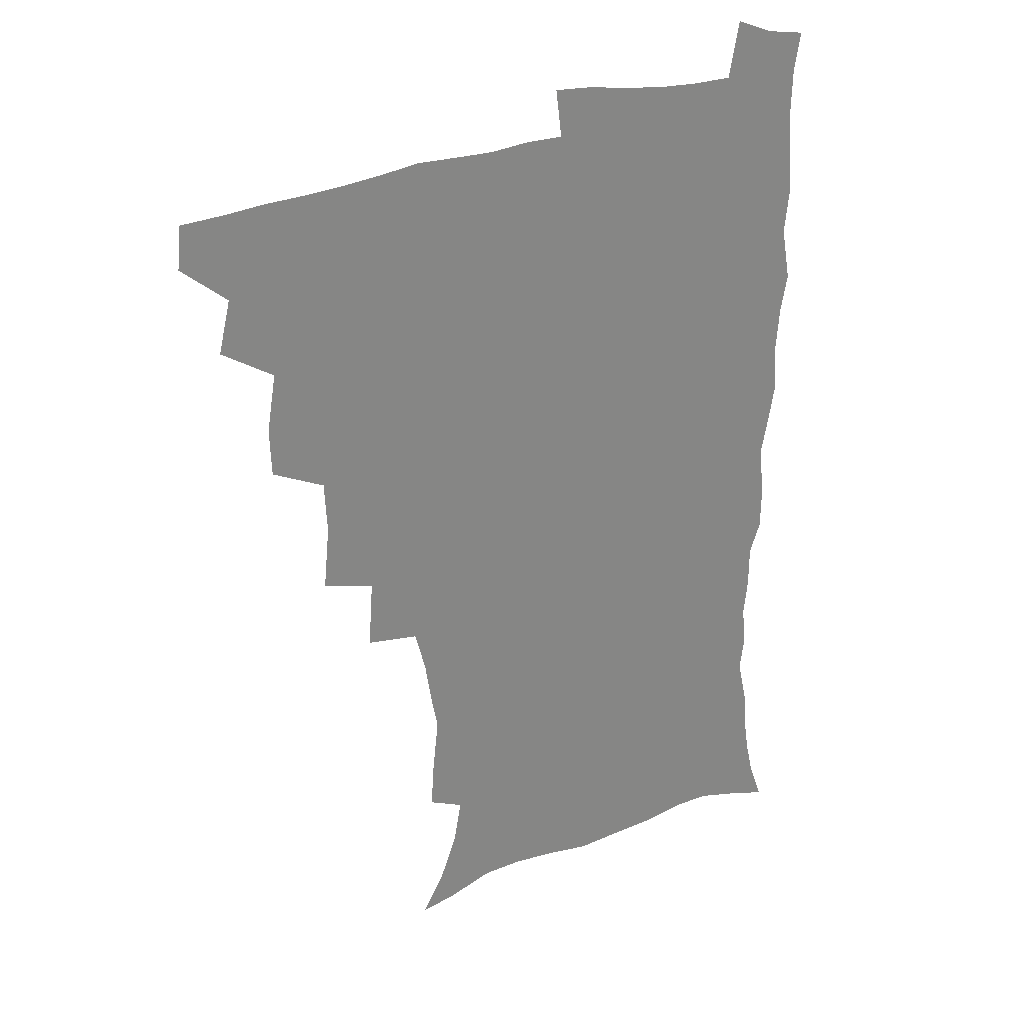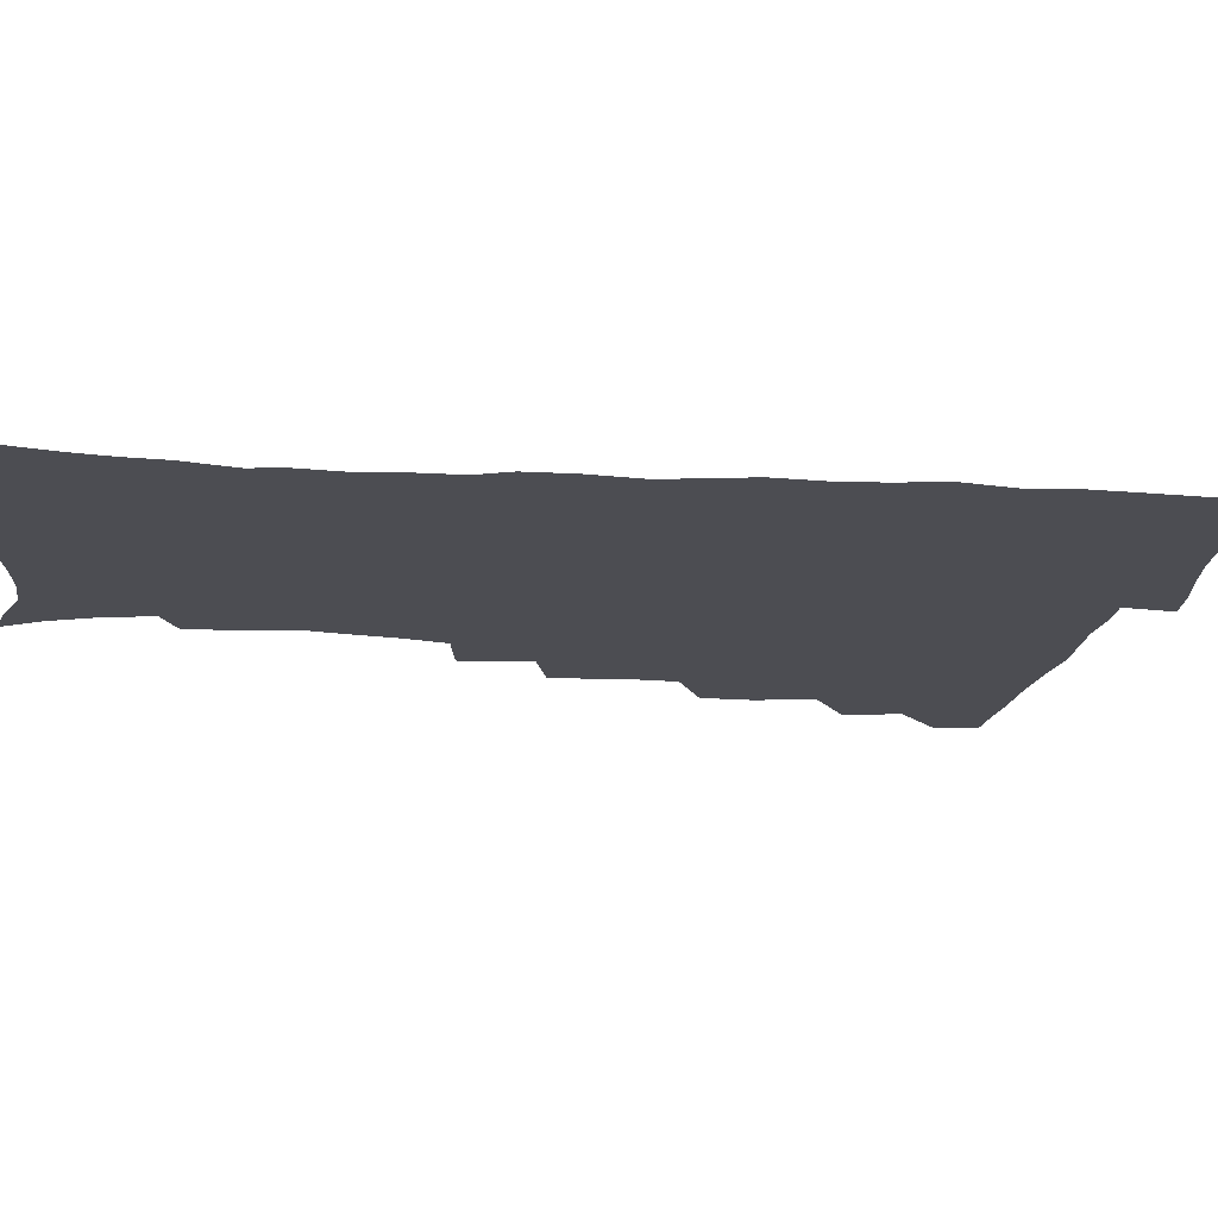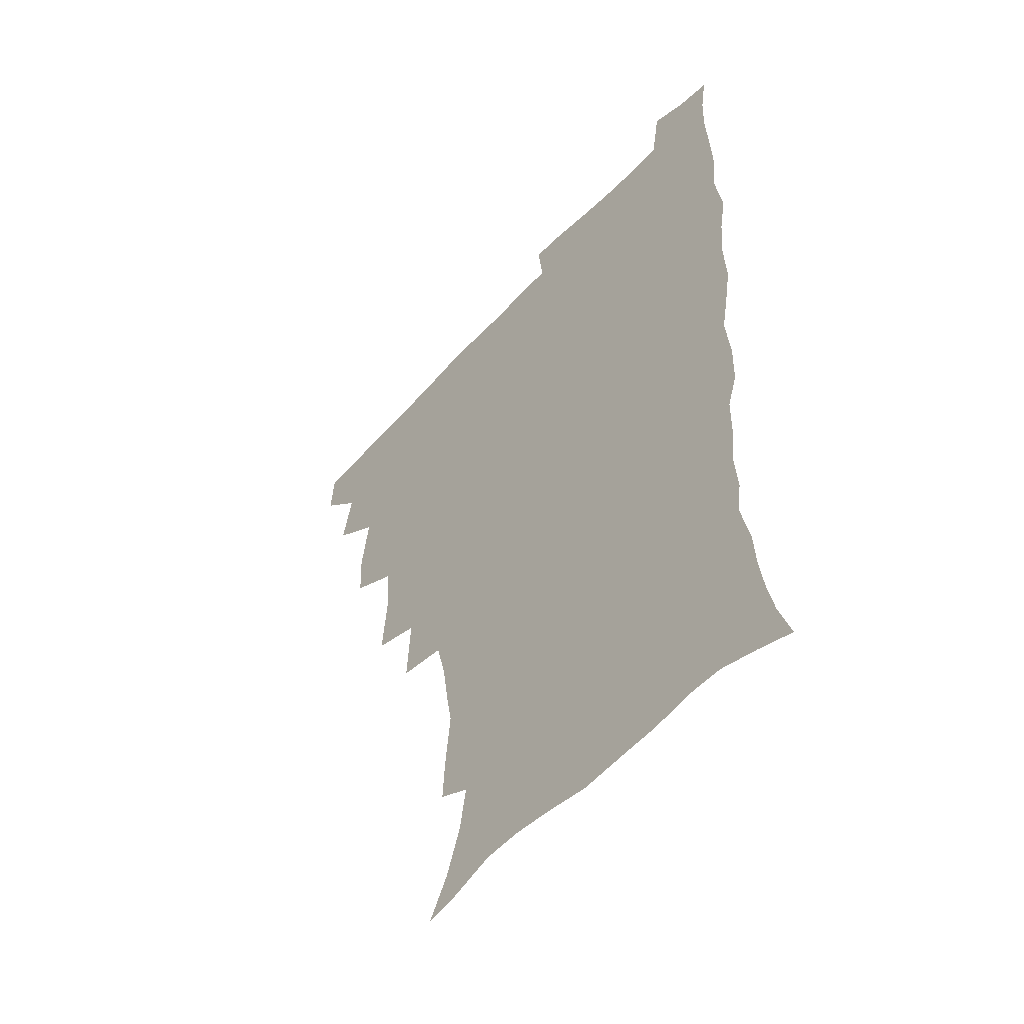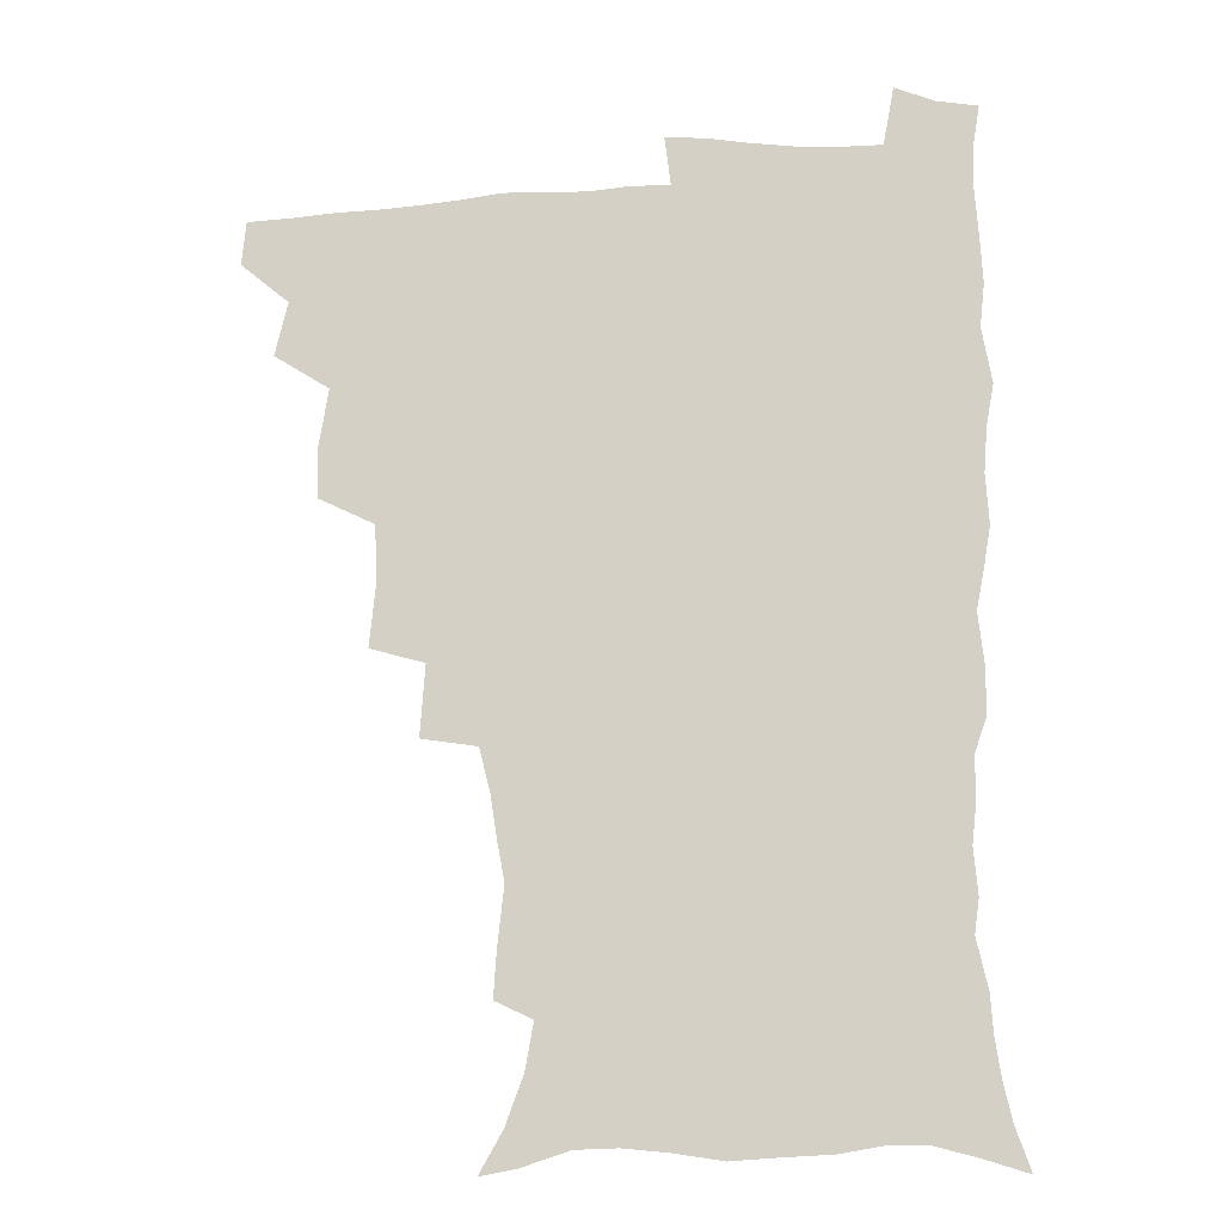
<metadata>
{"format":"obj","ext":"obj","renderer":"f3d","projection":"perspective","resolution":1024,"background":"white","views":[{"elev":29.0,"azim":-29.4,"up":"+Y"},{"elev":-16.4,"azim":82.8,"up":"+Z"},{"elev":-51.6,"azim":49.3,"up":"+Y"},{"elev":-14.8,"azim":7.3,"up":"+Y"}]}
</metadata>
<code>
v 464.5 492.2 0
v 465.9 508.2 0
v 477.4 457.8 0
v 482 477.4 0
v 482.5 493.4 0
v 482.5 508.9 0
v 494.5 405.6 0
v 493.9 423.5 0
v 497.4 445 0
v 498.6 462.8 0
v 499.8 479 0
v 498.6 494.4 0
v 497.5 510 0
v 513.2 352.6 0
v 515.5 376.4 0
v 514.5 395.7 0
v 516.2 416.8 0
v 515.6 433.3 0
v 516.4 450.4 0
v 517.5 466.3 0
v 515.7 480.4 0
v 514.7 494.9 0
v 513.1 510.3 0
v 531.1 321.4 0
v 532.8 346.9 0
v 532.3 367.1 0
v 532.3 386.3 0
v 531.9 403.9 0
v 530.6 418.9 0
v 530.1 434.3 0
v 531.3 451.6 0
v 531.5 466.9 0
v 530.4 481.3 0
v 529.3 495.9 0
v 527.9 511.2 0
v 556.8 235 0
v 557.8 251.5 0
v 560.1 272.8 0
v 557.7 285.9 0
v 555.1 302.3 0
v 551.1 318.2 0
v 549.2 337.5 0
v 548.2 356.1 0
v 547.3 373.4 0
v 547.3 391.6 0
v 546.2 406.5 0
v 545.8 422.1 0
v 546.7 438.8 0
v 546.1 453.1 0
v 546.4 467.8 0
v 544.9 482.4 0
v 543.9 496.9 0
v 542.4 512.4 0
v 552.3 179.8 0
v 560.7 194.5 0
v 567.2 212.1 0
v 570.1 228.7 0
v 570.6 245.4 0
v 571 262.3 0
v 570.6 278.6 0
v 569.5 296.2 0
v 566.8 310.6 0
v 565.2 328.2 0
v 562.9 343.3 0
v 562.7 362.2 0
v 562.2 379.2 0
v 560.5 393 0
v 561.3 410.3 0
v 561.5 426 0
v 561 440.3 0
v 561.4 455.2 0
v 560.2 468.9 0
v 560.2 482.7 0
v 558.8 497.3 0
v 556.8 514.2 0
v 565.5 182.3 0
v 572.4 196.9 0
v 581.8 220.7 0
v 583.2 237.7 0
v 583.7 254.3 0
v 582.4 267.4 0
v 582.1 284.4 0
v 581.6 303.8 0
v 580.3 319 0
v 578.4 333.6 0
v 577.5 350.5 0
v 576.1 365.2 0
v 576.3 383.2 0
v 576.1 398.1 0
v 575 411.5 0
v 575.7 428 0
v 575.5 442.1 0
v 575.2 455.7 0
v 574.6 469.3 0
v 574.5 483.1 0
v 573.2 497.9 0
v 571.8 513.6 0
v 582.6 187.9 0
v 591.2 208.8 0
v 593.9 224.7 0
v 595.1 241.5 0
v 595.4 258.8 0
v 594.8 274.2 0
v 594.4 290.1 0
v 593.1 304.5 0
v 592.6 324.6 0
v 591.2 336.3 0
v 590.6 353.5 0
v 589.8 368.6 0
v 589.4 383.3 0
v 589.6 400 0
v 589 413.6 0
v 589.1 428 0
v 589.2 442.5 0
v 588.9 456 0
v 588.9 469.8 0
v 588.5 483.6 0
v 587.6 498.3 0
v 586.9 513.1 0
v 597.7 188.3 0
v 604.2 209.7 0
v 606.9 228.7 0
v 607.3 245 0
v 607 259.5 0
v 606.1 273.4 0
v 606.1 292.9 0
v 605.9 309.9 0
v 604.7 323.9 0
v 603.9 339.2 0
v 603.6 356.2 0
v 603.2 371.1 0
v 602.8 385.1 0
v 602.8 400.6 0
v 603 415.5 0
v 602.9 429.2 0
v 603 443.1 0
v 603 456.4 0
v 603.1 469.9 0
v 603.2 483.6 0
v 602.7 497.6 0
v 601.2 514.2 0
v 614 186.7 0
v 618.1 211.2 0
v 619.2 229.3 0
v 619.3 246.2 0
v 619.4 264.3 0
v 618.9 280.5 0
v 618.3 292.4 0
v 617.6 312.8 0
v 617.1 325.5 0
v 616.7 342.1 0
v 616.3 356.5 0
v 616.1 370.8 0
v 616.1 387.1 0
v 616 401.7 0
v 616.1 415.9 0
v 616.3 429.5 0
v 616.3 442.8 0
v 616.7 456.4 0
v 617.5 470.4 0
v 617.4 483.5 0
v 616.9 497.5 0
v 615.7 513.9 0
v 613.4 531.8 0
v 631.1 184 0
v 631.8 210.1 0
v 631.9 233 0
v 631.7 247.6 0
v 631.3 265.2 0
v 630.8 279.1 0
v 630.4 296 0
v 629.8 311.1 0
v 629.4 326.6 0
v 629 343 0
v 629.1 355.8 0
v 628.9 371.7 0
v 628.9 386.7 0
v 629 401.3 0
v 629.1 415.5 0
v 629.7 431.1 0
v 630 443.4 0
v 630.3 456.5 0
v 630.8 470.2 0
v 631 483.5 0
v 630.9 497.3 0
v 630 513.1 0
v 627.8 530.6 0
v 648.5 185.1 0
v 645.8 211.8 0
v 645.4 228.4 0
v 644.2 245.9 0
v 643.2 264.6 0
v 642.8 279.7 0
v 642.3 296.5 0
v 641.8 312.2 0
v 642.1 325 0
v 641.5 341.3 0
v 641.5 356.7 0
v 641.8 370.8 0
v 641.9 385.8 0
v 642.1 400.4 0
v 642 416.3 0
v 642.7 429.5 0
v 643.2 442.7 0
v 643.8 456.2 0
v 644.2 470.2 0
v 644.6 483.4 0
v 645 497 0
v 645.8 510.1 0
v 643.2 527.9 0
v 665.3 185.9 0
v 660.5 209 0
v 657.7 229.7 0
v 657 244.2 0
v 655 263.8 0
v 655.2 277.1 0
v 653.9 296.1 0
v 653.9 310.5 0
v 654.2 324.2 0
v 654 340 0
v 653.9 355.3 0
v 655 368.3 0
v 655 383.8 0
v 655.8 397.2 0
v 655.2 414.3 0
v 655.9 428 0
v 657 441 0
v 657.2 455.7 0
v 657.5 469.7 0
v 658.3 483 0
v 658.9 496.6 0
v 659.2 510.3 0
v 658.6 525.7 0
v 680.3 188.5 0
v 674.6 208.2 0
v 671.1 226.8 0
v 669.3 243.3 0
v 668.2 259.3 0
v 667.2 275.8 0
v 666.1 292.8 0
v 665.8 308.2 0
v 666.8 321.4 0
v 666.5 337.6 0
v 667.8 350.8 0
v 668 365.8 0
v 667.7 382.3 0
v 668.8 395.7 0
v 668.1 412.7 0
v 669.3 426.1 0
v 670.1 440.3 0
v 671.2 453.9 0
v 671.3 468.5 0
v 671.7 482.9 0
v 672.8 496.3 0
v 673.4 510.4 0
v 673.9 524.7 0
v 694.4 188.5 0
v 689.7 204.7 0
v 685.5 222.5 0
v 682.1 240.5 0
v 680.4 256.6 0
v 679.8 271.8 0
v 678.9 288.1 0
v 680 301.3 0
v 678.7 319.2 0
v 680.2 332.5 0
v 680.1 348.2 0
v 681.3 362.1 0
v 681 378.5 0
v 682.4 392.5 0
v 682.8 407.8 0
v 683.3 422.8 0
v 683.6 438 0
v 685.3 451.7 0
v 684.6 468 0
v 685.8 481.6 0
v 686.6 495.6 0
v 688 509.8 0
v 688.9 524.6 0
v 692.7 545.7 0
v 710.1 184.3 0
v 704.7 200.3 0
v 700.9 216.1 0
v 698.2 231.9 0
v 694.5 250.1 0
v 693.8 264.8 0
v 692.9 280.7 0
v 692.5 296.3 0
v 693.5 310.6 0
v 694.7 324.8 0
v 696.5 338.8 0
v 695.6 355.9 0
v 696.4 370.9 0
v 698.6 384.8 0
v 698.3 401.3 0
v 700.1 415.8 0
v 698.5 433.5 0
v 701.4 447.1 0
v 699.4 464.9 0
v 699.9 479.8 0
v 701.7 493.9 0
v 702.8 508.7 0
v 703.3 523.4 0
v 706.9 539.8 0
v 725.5 179.4 0
v 720.1 194.9 0
v 717.1 208.4 0
v 715.1 221.9 0
v 714.3 235.4 0
v 710.3 253.3 0
v 712 265.3 0
v 710.6 281.9 0
v 712.2 295.7 0
v 712.3 311.5 0
v 716.5 323.4 0
v 716.7 339.7 0
v 714.7 358.7 0
v 717.4 372.9 0
v 720 387.6 0
v 718.8 405.7 0
v 720.1 421.8 0
v 722.8 436.6 0
v 719.3 456.7 0
v 721 472.5 0
v 720 489.5 0
v 718.8 506.9 0
v 719.2 522.3 0
v 721.6 537.1 0
f 4 5 1
f 1 5 2
f 5 6 2
f 9 10 3
f 3 10 4
f 10 11 4
f 4 11 5
f 11 12 5
f 5 12 6
f 12 13 6
f 16 17 7
f 7 17 8
f 17 18 8
f 8 18 9
f 18 19 9
f 9 19 10
f 19 20 10
f 10 20 11
f 20 21 11
f 11 21 12
f 21 22 12
f 12 22 13
f 22 23 13
f 25 26 14
f 14 26 15
f 26 27 15
f 15 27 16
f 27 28 16
f 16 28 17
f 28 29 17
f 17 29 18
f 29 30 18
f 18 30 19
f 30 31 19
f 19 31 20
f 31 32 20
f 20 32 21
f 32 33 21
f 21 33 22
f 33 34 22
f 22 34 23
f 34 35 23
f 41 42 24
f 24 42 25
f 42 43 25
f 25 43 26
f 43 44 26
f 26 44 27
f 44 45 27
f 27 45 28
f 45 46 28
f 28 46 29
f 46 47 29
f 29 47 30
f 47 48 30
f 30 48 31
f 48 49 31
f 31 49 32
f 49 50 32
f 32 50 33
f 50 51 33
f 33 51 34
f 51 52 34
f 34 52 35
f 52 53 35
f 57 58 36
f 36 58 37
f 58 59 37
f 37 59 38
f 59 60 38
f 38 60 39
f 60 61 39
f 39 61 40
f 61 62 40
f 40 62 41
f 62 63 41
f 41 63 42
f 63 64 42
f 42 64 43
f 64 65 43
f 43 65 44
f 65 66 44
f 44 66 45
f 66 67 45
f 45 67 46
f 67 68 46
f 46 68 47
f 68 69 47
f 47 69 48
f 69 70 48
f 48 70 49
f 70 71 49
f 49 71 50
f 71 72 50
f 50 72 51
f 72 73 51
f 51 73 52
f 73 74 52
f 52 74 53
f 74 75 53
f 54 76 55
f 76 77 55
f 55 77 56
f 77 78 56
f 56 78 57
f 78 79 57
f 57 79 58
f 79 80 58
f 58 80 59
f 80 81 59
f 59 81 60
f 81 82 60
f 60 82 61
f 82 83 61
f 61 83 62
f 83 84 62
f 62 84 63
f 84 85 63
f 63 85 64
f 85 86 64
f 64 86 65
f 86 87 65
f 65 87 66
f 87 88 66
f 66 88 67
f 88 89 67
f 67 89 68
f 89 90 68
f 68 90 69
f 90 91 69
f 69 91 70
f 91 92 70
f 70 92 71
f 92 93 71
f 71 93 72
f 93 94 72
f 72 94 73
f 94 95 73
f 73 95 74
f 95 96 74
f 74 96 75
f 96 97 75
f 76 98 77
f 98 99 77
f 77 99 78
f 99 100 78
f 78 100 79
f 100 101 79
f 79 101 80
f 101 102 80
f 80 102 81
f 102 103 81
f 81 103 82
f 103 104 82
f 82 104 83
f 104 105 83
f 83 105 84
f 105 106 84
f 84 106 85
f 106 107 85
f 85 107 86
f 107 108 86
f 86 108 87
f 108 109 87
f 87 109 88
f 109 110 88
f 88 110 89
f 110 111 89
f 89 111 90
f 111 112 90
f 90 112 91
f 112 113 91
f 91 113 92
f 113 114 92
f 92 114 93
f 114 115 93
f 93 115 94
f 115 116 94
f 94 116 95
f 116 117 95
f 95 117 96
f 117 118 96
f 96 118 97
f 118 119 97
f 98 120 99
f 120 121 99
f 99 121 100
f 121 122 100
f 100 122 101
f 122 123 101
f 101 123 102
f 123 124 102
f 102 124 103
f 124 125 103
f 103 125 104
f 125 126 104
f 104 126 105
f 126 127 105
f 105 127 106
f 127 128 106
f 106 128 107
f 128 129 107
f 107 129 108
f 129 130 108
f 108 130 109
f 130 131 109
f 109 131 110
f 131 132 110
f 110 132 111
f 132 133 111
f 111 133 112
f 133 134 112
f 112 134 113
f 134 135 113
f 113 135 114
f 135 136 114
f 114 136 115
f 136 137 115
f 115 137 116
f 137 138 116
f 116 138 117
f 138 139 117
f 117 139 118
f 139 140 118
f 118 140 119
f 140 141 119
f 120 142 121
f 142 143 121
f 121 143 122
f 143 144 122
f 122 144 123
f 144 145 123
f 123 145 124
f 145 146 124
f 124 146 125
f 146 147 125
f 125 147 126
f 147 148 126
f 126 148 127
f 148 149 127
f 127 149 128
f 149 150 128
f 128 150 129
f 150 151 129
f 129 151 130
f 151 152 130
f 130 152 131
f 152 153 131
f 131 153 132
f 153 154 132
f 132 154 133
f 154 155 133
f 133 155 134
f 155 156 134
f 134 156 135
f 156 157 135
f 135 157 136
f 157 158 136
f 136 158 137
f 158 159 137
f 137 159 138
f 159 160 138
f 138 160 139
f 160 161 139
f 139 161 140
f 161 162 140
f 140 162 141
f 162 163 141
f 142 165 143
f 165 166 143
f 143 166 144
f 166 167 144
f 144 167 145
f 167 168 145
f 145 168 146
f 168 169 146
f 146 169 147
f 169 170 147
f 147 170 148
f 170 171 148
f 148 171 149
f 171 172 149
f 149 172 150
f 172 173 150
f 150 173 151
f 173 174 151
f 151 174 152
f 174 175 152
f 152 175 153
f 175 176 153
f 153 176 154
f 176 177 154
f 154 177 155
f 177 178 155
f 155 178 156
f 178 179 156
f 156 179 157
f 179 180 157
f 157 180 158
f 180 181 158
f 158 181 159
f 181 182 159
f 159 182 160
f 182 183 160
f 160 183 161
f 183 184 161
f 161 184 162
f 184 185 162
f 162 185 163
f 185 186 163
f 163 186 164
f 186 187 164
f 165 188 166
f 188 189 166
f 166 189 167
f 189 190 167
f 167 190 168
f 190 191 168
f 168 191 169
f 191 192 169
f 169 192 170
f 192 193 170
f 170 193 171
f 193 194 171
f 171 194 172
f 194 195 172
f 172 195 173
f 195 196 173
f 173 196 174
f 196 197 174
f 174 197 175
f 197 198 175
f 175 198 176
f 198 199 176
f 176 199 177
f 199 200 177
f 177 200 178
f 200 201 178
f 178 201 179
f 201 202 179
f 179 202 180
f 202 203 180
f 180 203 181
f 203 204 181
f 181 204 182
f 204 205 182
f 182 205 183
f 205 206 183
f 183 206 184
f 206 207 184
f 184 207 185
f 207 208 185
f 185 208 186
f 208 209 186
f 186 209 187
f 209 210 187
f 188 211 189
f 211 212 189
f 189 212 190
f 212 213 190
f 190 213 191
f 213 214 191
f 191 214 192
f 214 215 192
f 192 215 193
f 215 216 193
f 193 216 194
f 216 217 194
f 194 217 195
f 217 218 195
f 195 218 196
f 218 219 196
f 196 219 197
f 219 220 197
f 197 220 198
f 220 221 198
f 198 221 199
f 221 222 199
f 199 222 200
f 222 223 200
f 200 223 201
f 223 224 201
f 201 224 202
f 224 225 202
f 202 225 203
f 225 226 203
f 203 226 204
f 226 227 204
f 204 227 205
f 227 228 205
f 205 228 206
f 228 229 206
f 206 229 207
f 229 230 207
f 207 230 208
f 230 231 208
f 208 231 209
f 231 232 209
f 209 232 210
f 232 233 210
f 211 234 212
f 234 235 212
f 212 235 213
f 235 236 213
f 213 236 214
f 236 237 214
f 214 237 215
f 237 238 215
f 215 238 216
f 238 239 216
f 216 239 217
f 239 240 217
f 217 240 218
f 240 241 218
f 218 241 219
f 241 242 219
f 219 242 220
f 242 243 220
f 220 243 221
f 243 244 221
f 221 244 222
f 244 245 222
f 222 245 223
f 245 246 223
f 223 246 224
f 246 247 224
f 224 247 225
f 247 248 225
f 225 248 226
f 248 249 226
f 226 249 227
f 249 250 227
f 227 250 228
f 250 251 228
f 228 251 229
f 251 252 229
f 229 252 230
f 252 253 230
f 230 253 231
f 253 254 231
f 231 254 232
f 254 255 232
f 232 255 233
f 255 256 233
f 234 257 235
f 257 258 235
f 235 258 236
f 258 259 236
f 236 259 237
f 259 260 237
f 237 260 238
f 260 261 238
f 238 261 239
f 261 262 239
f 239 262 240
f 262 263 240
f 240 263 241
f 263 264 241
f 241 264 242
f 264 265 242
f 242 265 243
f 265 266 243
f 243 266 244
f 266 267 244
f 244 267 245
f 267 268 245
f 245 268 246
f 268 269 246
f 246 269 247
f 269 270 247
f 247 270 248
f 270 271 248
f 248 271 249
f 271 272 249
f 249 272 250
f 272 273 250
f 250 273 251
f 273 274 251
f 251 274 252
f 274 275 252
f 252 275 253
f 275 276 253
f 253 276 254
f 276 277 254
f 254 277 255
f 277 278 255
f 255 278 256
f 278 279 256
f 257 281 258
f 281 282 258
f 258 282 259
f 282 283 259
f 259 283 260
f 283 284 260
f 260 284 261
f 284 285 261
f 261 285 262
f 285 286 262
f 262 286 263
f 286 287 263
f 263 287 264
f 287 288 264
f 264 288 265
f 288 289 265
f 265 289 266
f 289 290 266
f 266 290 267
f 290 291 267
f 267 291 268
f 291 292 268
f 268 292 269
f 292 293 269
f 269 293 270
f 293 294 270
f 270 294 271
f 294 295 271
f 271 295 272
f 295 296 272
f 272 296 273
f 296 297 273
f 273 297 274
f 297 298 274
f 274 298 275
f 298 299 275
f 275 299 276
f 299 300 276
f 276 300 277
f 300 301 277
f 277 301 278
f 301 302 278
f 278 302 279
f 302 303 279
f 279 303 280
f 303 304 280
f 281 305 282
f 305 306 282
f 282 306 283
f 306 307 283
f 283 307 284
f 307 308 284
f 284 308 285
f 308 309 285
f 285 309 286
f 309 310 286
f 286 310 287
f 310 311 287
f 287 311 288
f 311 312 288
f 288 312 289
f 312 313 289
f 289 313 290
f 313 314 290
f 290 314 291
f 314 315 291
f 291 315 292
f 315 316 292
f 292 316 293
f 316 317 293
f 293 317 294
f 317 318 294
f 294 318 295
f 318 319 295
f 295 319 296
f 319 320 296
f 296 320 297
f 320 321 297
f 297 321 298
f 321 322 298
f 298 322 299
f 322 323 299
f 299 323 300
f 323 324 300
f 300 324 301
f 324 325 301
f 301 325 302
f 325 326 302
f 302 326 303
f 326 327 303
f 303 327 304
f 327 328 304

</code>
